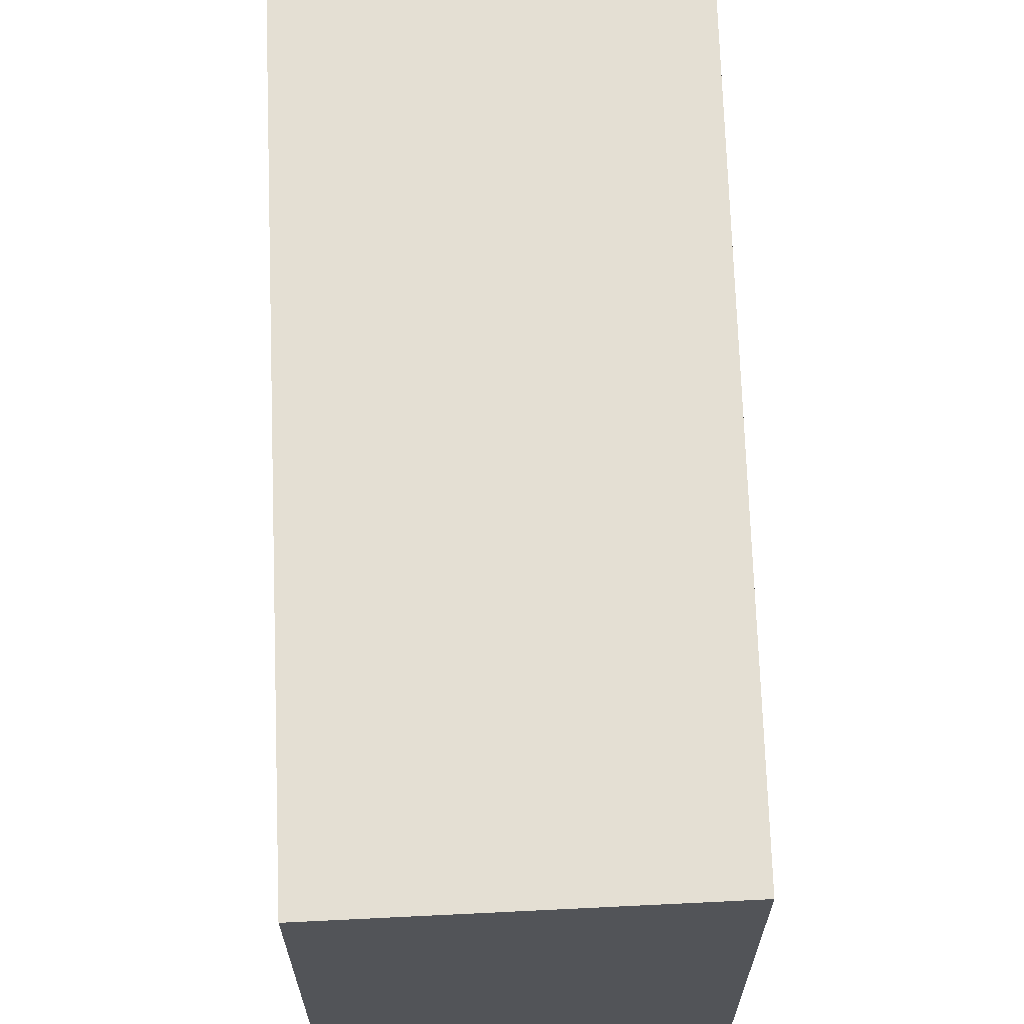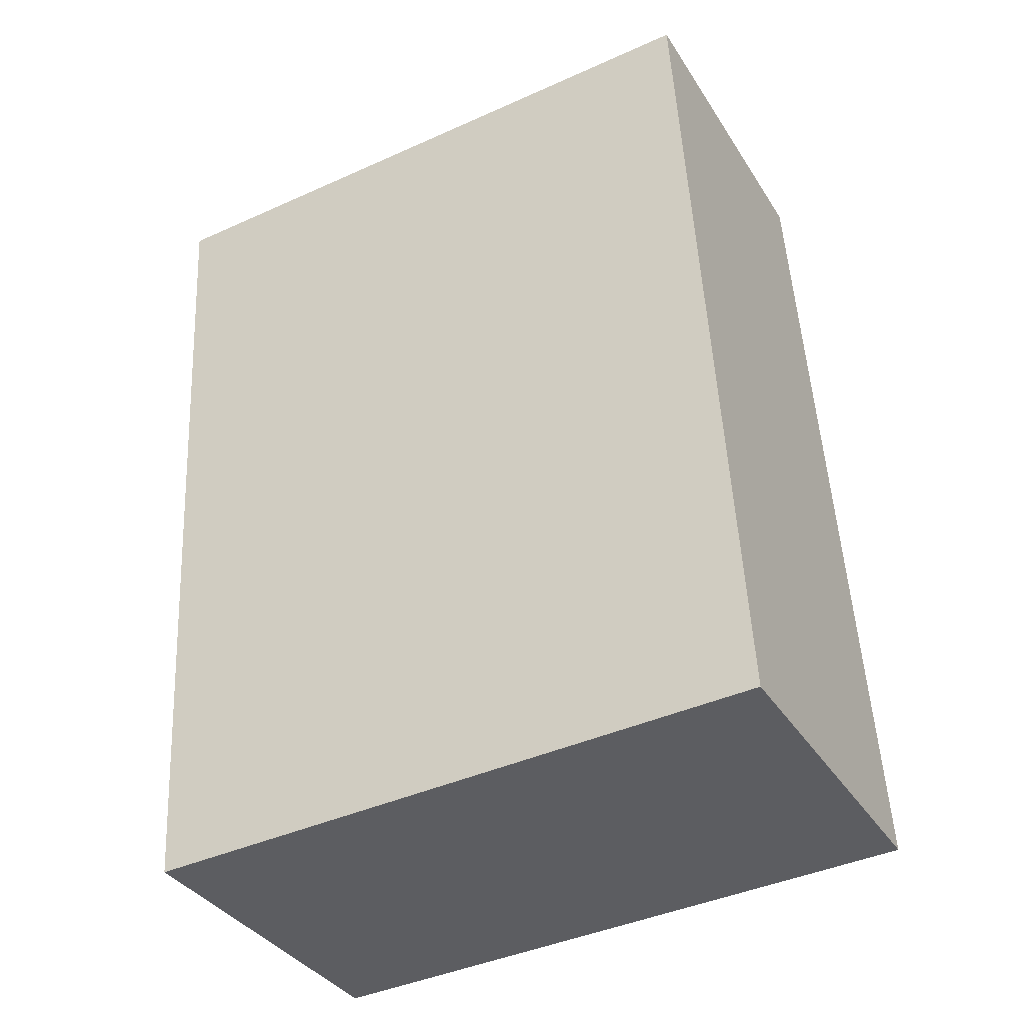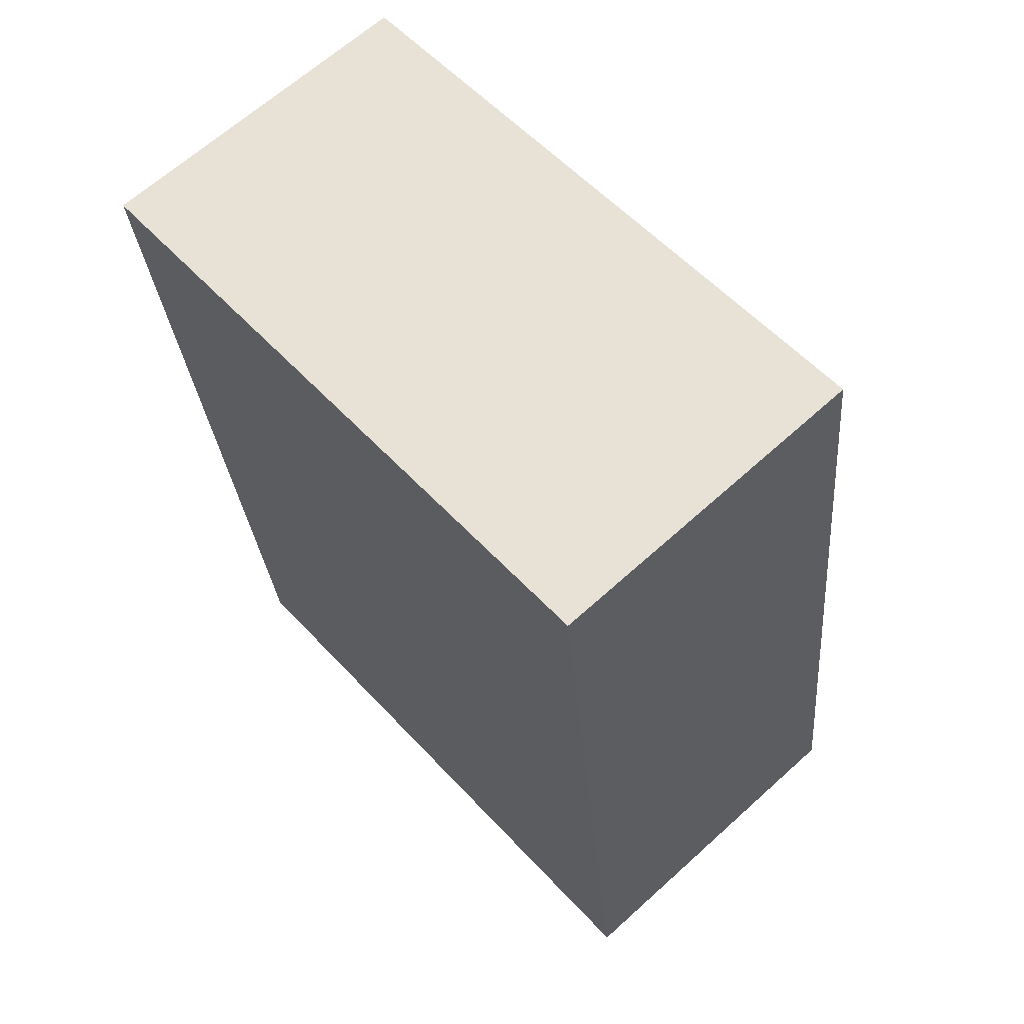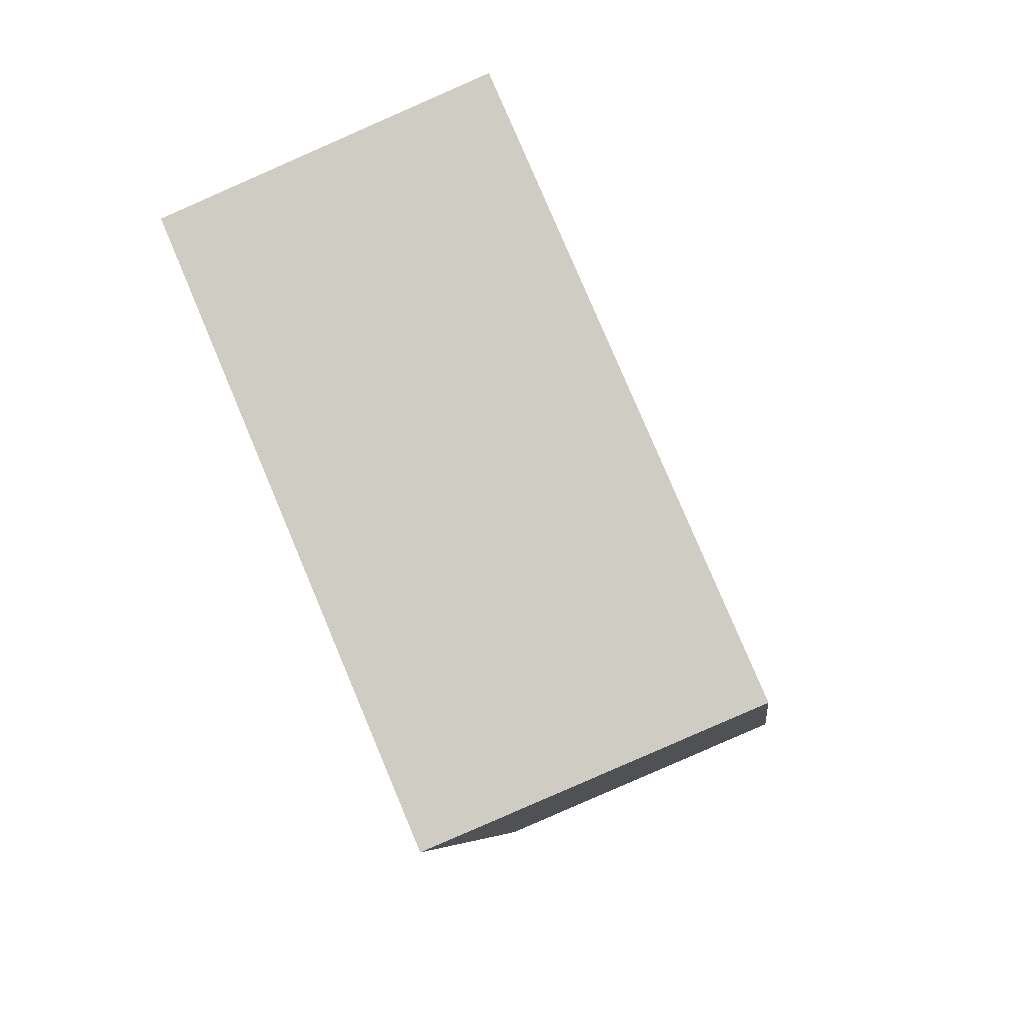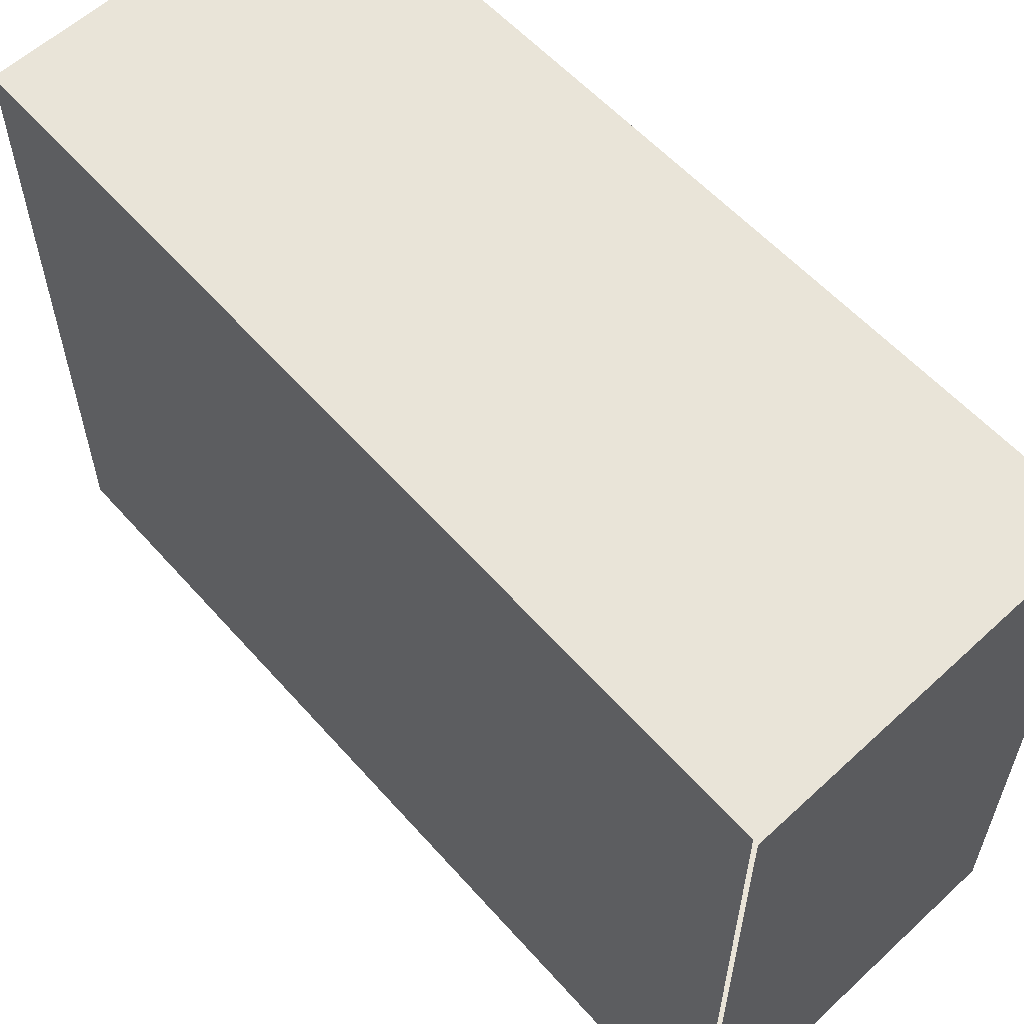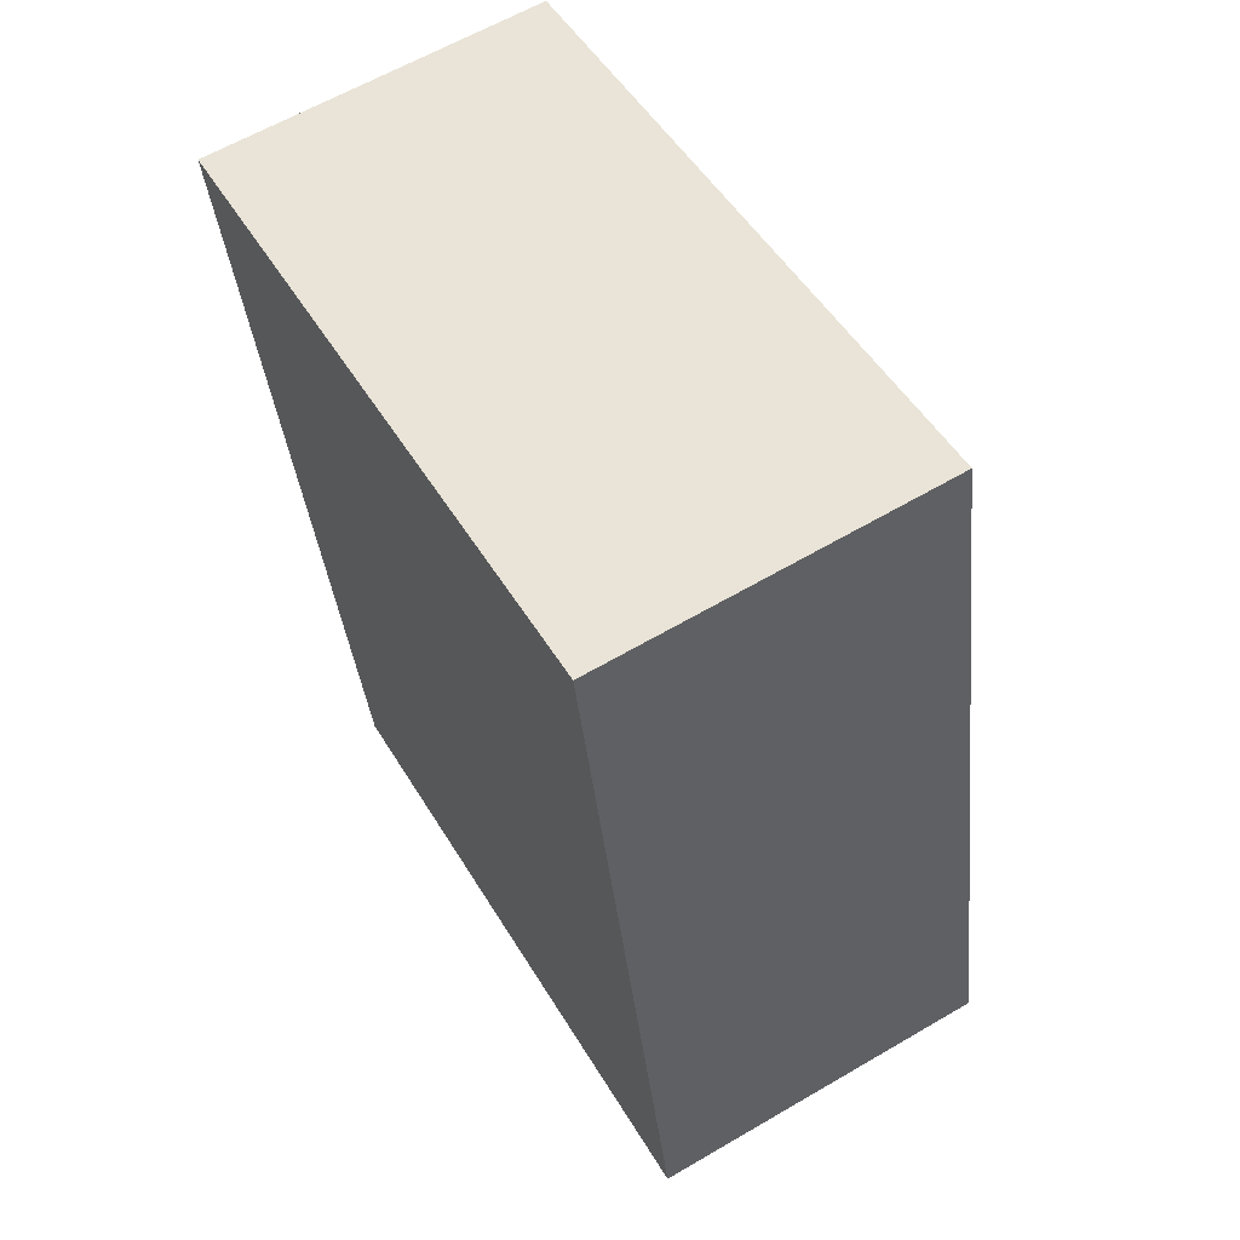
<metadata>
{"format":"obj","ext":"obj","renderer":"f3d","projection":"perspective","resolution":1024,"background":"white","views":[{"elev":66.7,"azim":-8.8,"up":"+Y"},{"elev":-41.9,"azim":-61.6,"up":"+Z"},{"elev":56.6,"azim":-42.0,"up":"+Z"},{"elev":79.9,"azim":-22.9,"up":"+Z"},{"elev":59.9,"azim":131.3,"up":"+Y"},{"elev":50.9,"azim":-30.2,"up":"+Z"}]}
</metadata>
<code>
v  0 2.436 1.492e-16
v  0.718 2.436 -3.237
v  0.35 2.436 -3.27
v  1.706 2.436 -3.149
v  1.703 2.436 -3.131
v  1.278 2.436 0.134
v  0.35 2.002e-16 -3.27
v  0 0 0
v  1.278 -8.205e-18 0.134
v  1.703 1.917e-16 -3.131
v  0.718 1.982e-16 -3.237
v  1.706 1.928e-16 -3.149
g defaultobject
f 1 2 3
f 2 1 4
f 4 1 5
f 5 1 6
f 7 1 3
f 1 7 8
f 8 6 1
f 6 8 9
f 9 5 6
f 5 9 10
f 2 7 3
f 7 2 4
f 7 4 11
f 11 4 12
f 7 9 8
f 9 7 11
f 9 11 10
f 10 11 12

</code>
